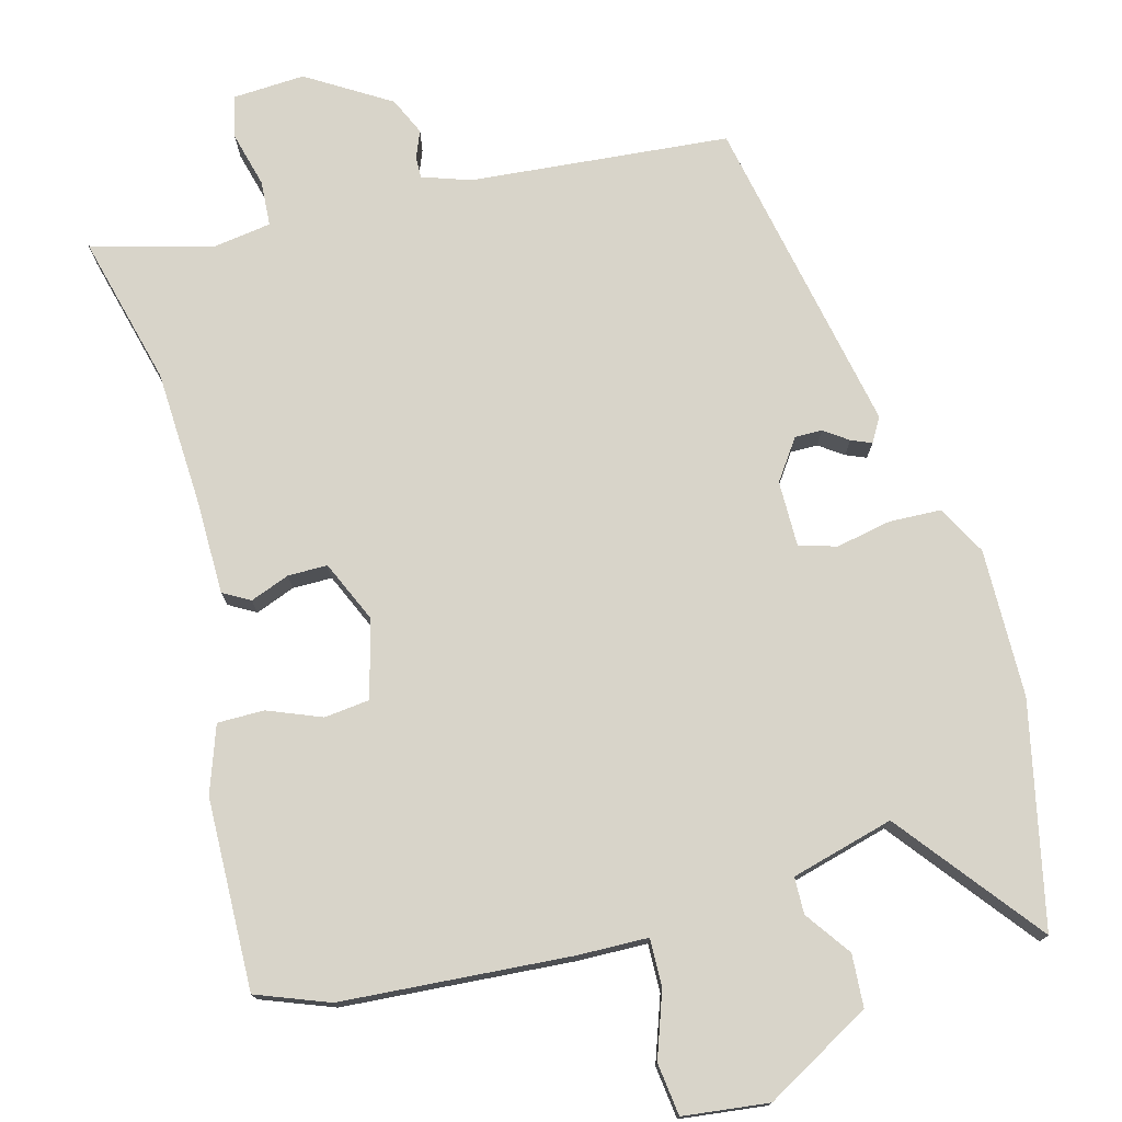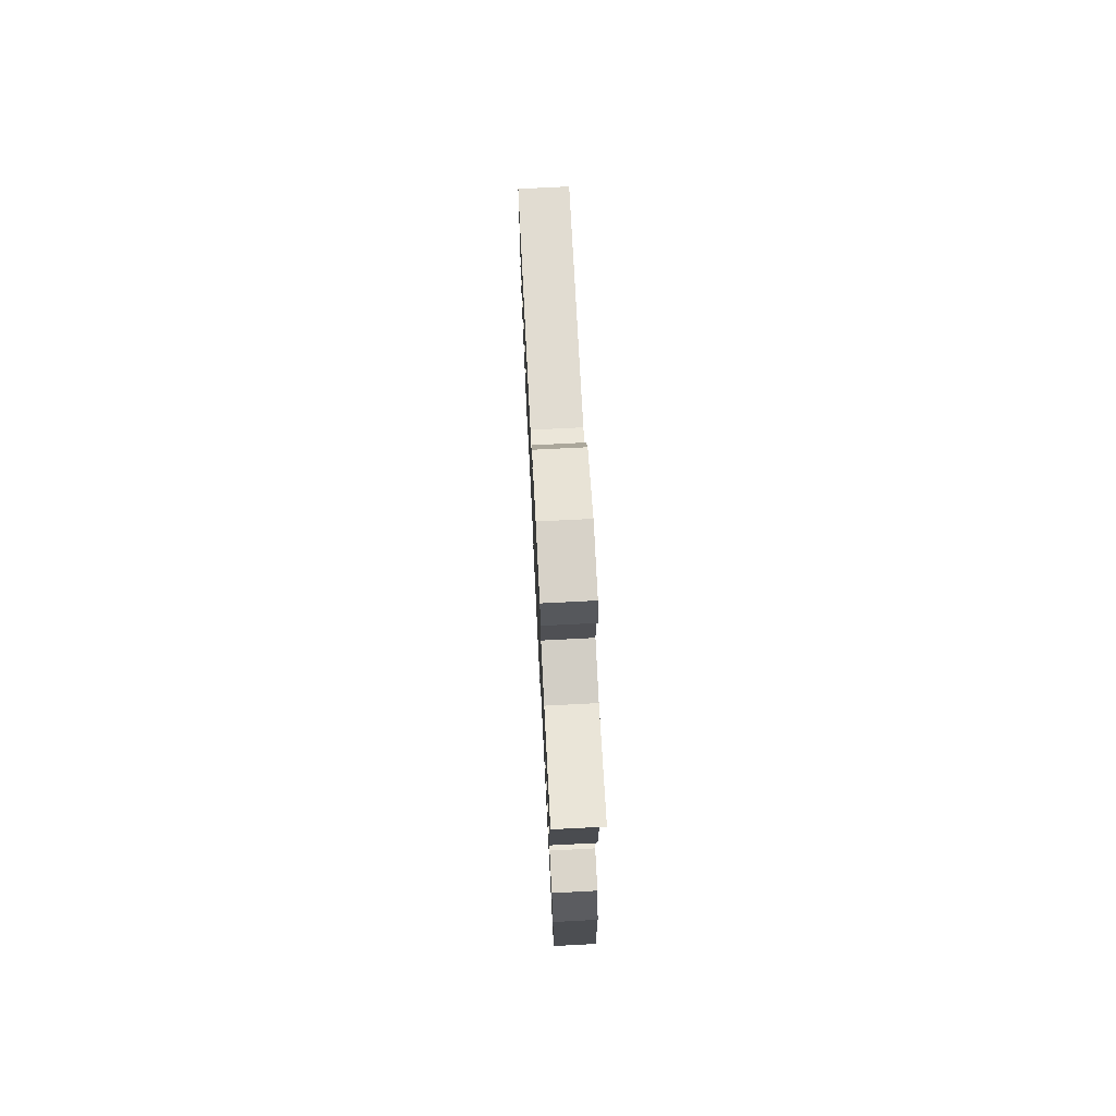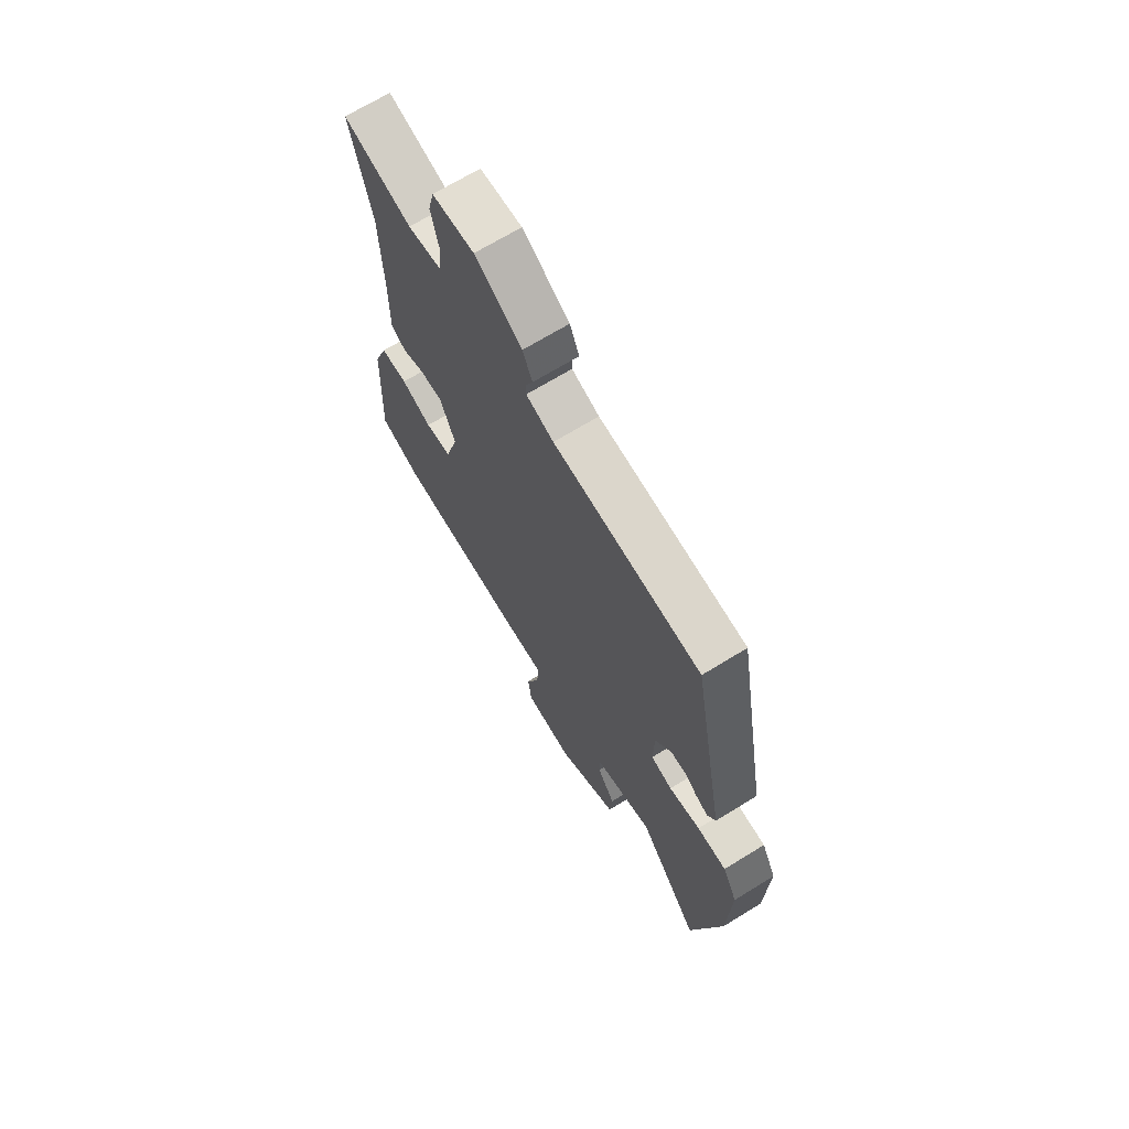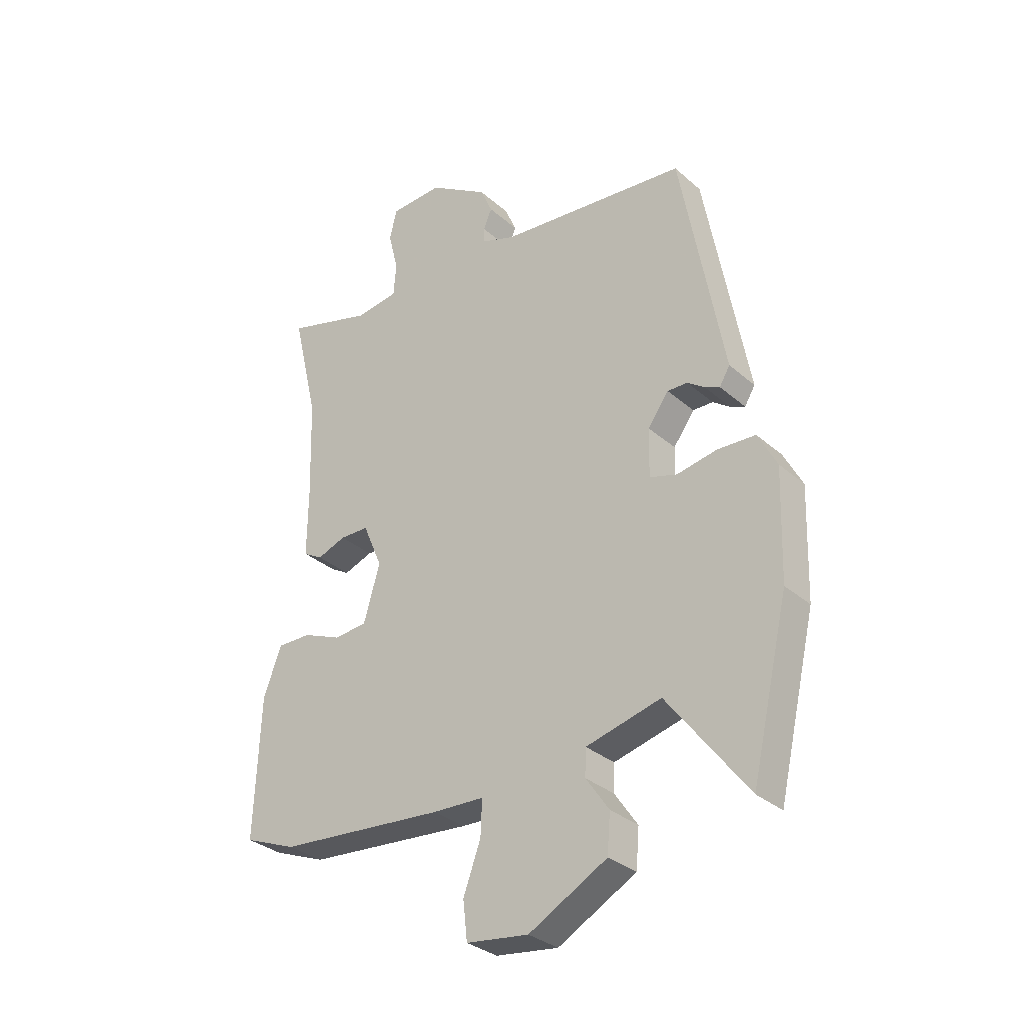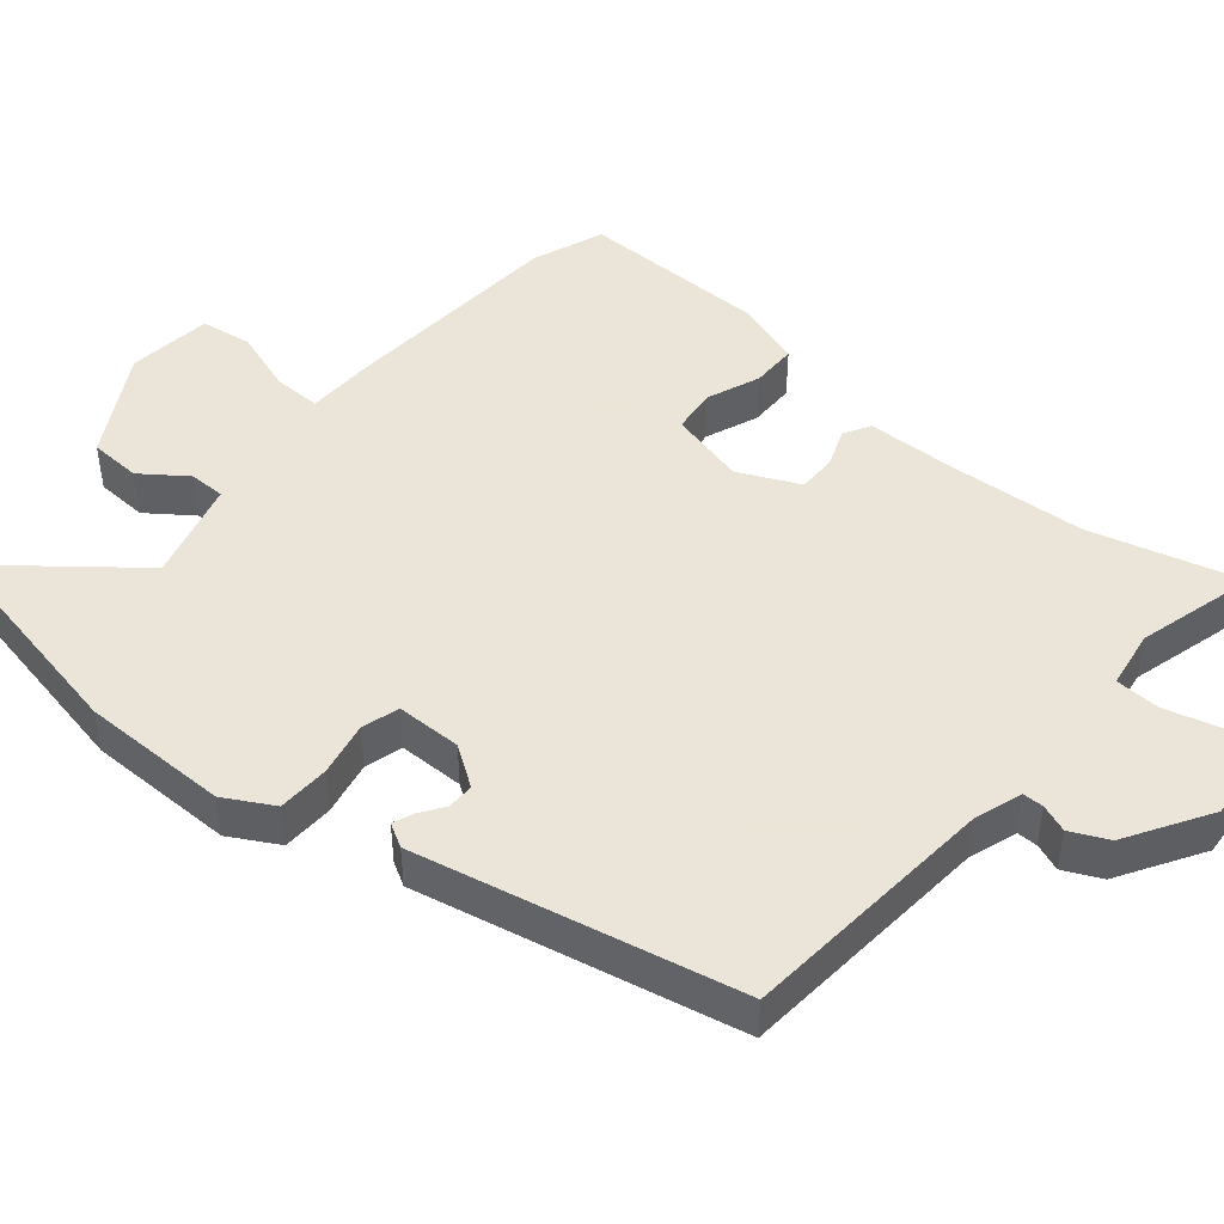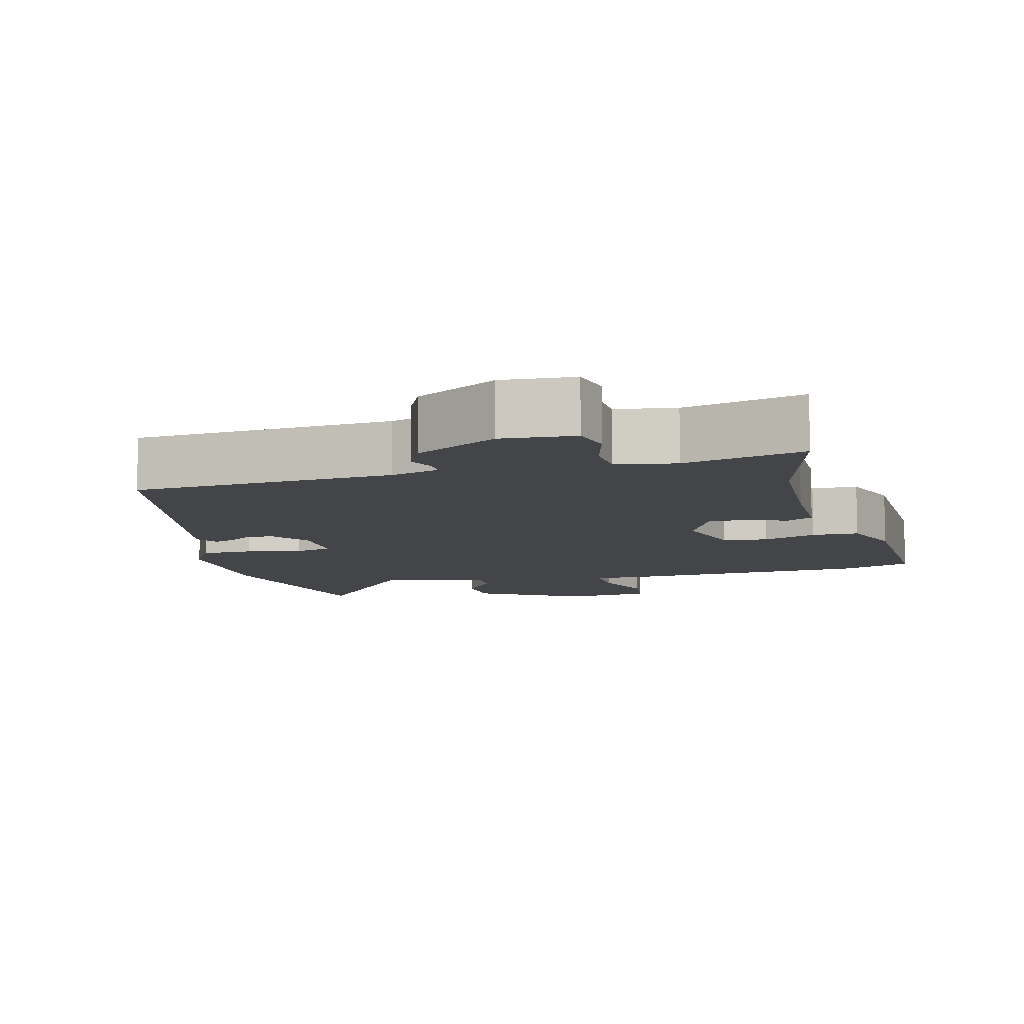
<metadata>
{"format":"obj","ext":"obj","renderer":"f3d","projection":"perspective","resolution":1024,"background":"white","views":[{"elev":75.5,"azim":164.0,"up":"+Y"},{"elev":75.1,"azim":87.1,"up":"+Z"},{"elev":68.9,"azim":-121.6,"up":"+Z"},{"elev":-32.0,"azim":-140.4,"up":"+Z"},{"elev":45.5,"azim":-51.5,"up":"+Y"},{"elev":-8.8,"azim":13.0,"up":"+Y"}]}
</metadata>
<code>
v 0.52 0.07 0.584
v 0.47 0.07 0.373
v 0.464 0.07 0.183
v 0.465 0.07 0.053
v 0.428 0.07 0.031
v 0.373 0.07 0.051
v 0.318 0.07 0.05
v 0.281 0.07 -0.037
v 0.312 0.07 -0.144
v 0.375 0.07 -0.15
v 0.449 0.07 -0.119
v 0.514 0.07 -0.118
v 0.548 0.07 -0.21
v 0.559 0.07 -0.476
v 0.459 0.07 -0.516
v 0.141 0.07 -0.544
v 0.043 0.07 -0.548
v 0.046 0.07 -0.615
v 0.079 0.07 -0.704
v 0.071 0.07 -0.777
v -0.048 0.07 -0.793
v -0.197 0.07 -0.712
v -0.203 0.07 -0.639
v -0.159 0.07 -0.575
v -0.161 0.07 -0.524
v -0.304 0.07 -0.488
v -0.456 0.07 -0.688
v -0.528 0.07 -0.38
v -0.535 0.07 -0.173
v -0.499 0.07 -0.104
v -0.427 0.07 -0.1
v -0.35 0.07 -0.114
v -0.298 0.07 -0.098
v -0.3 0.07 -0.006
v -0.34 0.07 0.049
v -0.378 0.07 0.048
v -0.411 0.07 0.024
v -0.439 0.07 0.012
v -0.459 0.07 0.045
v -0.377 0.07 0.494
v -0.017 0.07 0.532
v 0.05 0.07 0.556
v 0.049 0.07 0.585
v 0.033 0.07 0.623
v 0.056 0.07 0.676
v 0.17 0.07 0.749
v 0.271 0.07 0.745
v 0.285 0.07 0.687
v 0.266 0.07 0.609
v 0.271 0.07 0.546
v 0.354 0.07 0.535
v 0.52 0 0.584
v 0.47 0 0.373
v 0.464 0 0.183
v 0.465 0 0.053
v 0.428 0 0.031
v 0.373 0 0.051
v 0.318 0 0.05
v 0.281 0 -0.037
v 0.312 0 -0.144
v 0.375 0 -0.15
v 0.449 0 -0.119
v 0.514 0 -0.118
v 0.548 0 -0.21
v 0.559 0 -0.476
v 0.459 0 -0.516
v 0.141 0 -0.544
v 0.043 0 -0.548
v 0.046 0 -0.615
v 0.079 0 -0.704
v 0.071 0 -0.777
v -0.048 0 -0.793
v -0.197 0 -0.712
v -0.203 0 -0.639
v -0.159 0 -0.575
v -0.161 0 -0.524
v -0.304 0 -0.488
v -0.456 0 -0.688
v -0.528 0 -0.38
v -0.535 0 -0.173
v -0.499 0 -0.104
v -0.427 0 -0.1
v -0.35 0 -0.114
v -0.298 0 -0.098
v -0.3 0 -0.006
v -0.34 0 0.049
v -0.378 0 0.048
v -0.411 0 0.024
v -0.439 0 0.012
v -0.459 0 0.045
v -0.377 0 0.494
v -0.017 0 0.532
v 0.05 0 0.556
v 0.049 0 0.585
v 0.033 0 0.623
v 0.056 0 0.676
v 0.17 0 0.749
v 0.271 0 0.745
v 0.285 0 0.687
v 0.266 0 0.609
v 0.271 0 0.546
v 0.354 0 0.535
f 47 48 49
f 46 47 49
f 45 46 49
f 44 45 49
f 43 44 49
f 42 43 49 50
f 41 42 50 51
f 39 40 41
f 38 39 41
f 37 38 41
f 36 37 41
f 35 36 41 51
f 30 31 32
f 29 30 32
f 28 29 32
f 27 28 32
f 26 27 32
f 25 26 32 33
f 22 23 24
f 21 22 24
f 20 21 24
f 19 20 24
f 18 19 24
f 17 18 24 25
f 16 17 25
f 15 16 25
f 14 15 25
f 13 14 25
f 12 13 25
f 11 12 25
f 10 11 25
f 9 10 25 33
f 3 4 5 6
f 2 3 6 7
f 1 2 7
f 51 1 7
f 35 51 7
f 34 35 7
f 8 9 33 34
f 7 8 34
f 100 99 98
f 100 98 97
f 100 97 96
f 100 96 95
f 100 95 94
f 101 100 94 93
f 102 101 93 92
f 92 91 90
f 92 90 89
f 92 89 88
f 92 88 87
f 102 92 87 86
f 83 82 81
f 83 81 80
f 83 80 79
f 83 79 78
f 83 78 77
f 84 83 77 76
f 75 74 73
f 75 73 72
f 75 72 71
f 75 71 70
f 75 70 69
f 76 75 69 68
f 76 68 67
f 76 67 66
f 76 66 65
f 76 65 64
f 76 64 63
f 76 63 62
f 76 62 61
f 84 76 61 60
f 57 56 55 54
f 58 57 54 53
f 58 53 52
f 58 52 102
f 58 102 86
f 58 86 85
f 85 84 60 59
f 85 59 58
f 1 52 53 2
f 2 53 54 3
f 3 54 55 4
f 4 55 56 5
f 5 56 57 6
f 6 57 58 7
f 7 58 59 8
f 8 59 60 9
f 9 60 61 10
f 10 61 62 11
f 11 62 63 12
f 12 63 64 13
f 13 64 65 14
f 14 65 66 15
f 15 66 67 16
f 16 67 68 17
f 17 68 69 18
f 18 69 70 19
f 19 70 71 20
f 20 71 72 21
f 21 72 73 22
f 22 73 74 23
f 23 74 75 24
f 24 75 76 25
f 25 76 77 26
f 26 77 78 27
f 27 78 79 28
f 28 79 80 29
f 29 80 81 30
f 30 81 82 31
f 31 82 83 32
f 32 83 84 33
f 33 84 85 34
f 34 85 86 35
f 35 86 87 36
f 36 87 88 37
f 37 88 89 38
f 38 89 90 39
f 39 90 91 40
f 40 91 92 41
f 41 92 93 42
f 42 93 94 43
f 43 94 95 44
f 44 95 96 45
f 45 96 97 46
f 46 97 98 47
f 47 98 99 48
f 48 99 100 49
f 49 100 101 50
f 50 101 102 51
f 51 102 52 1

</code>
